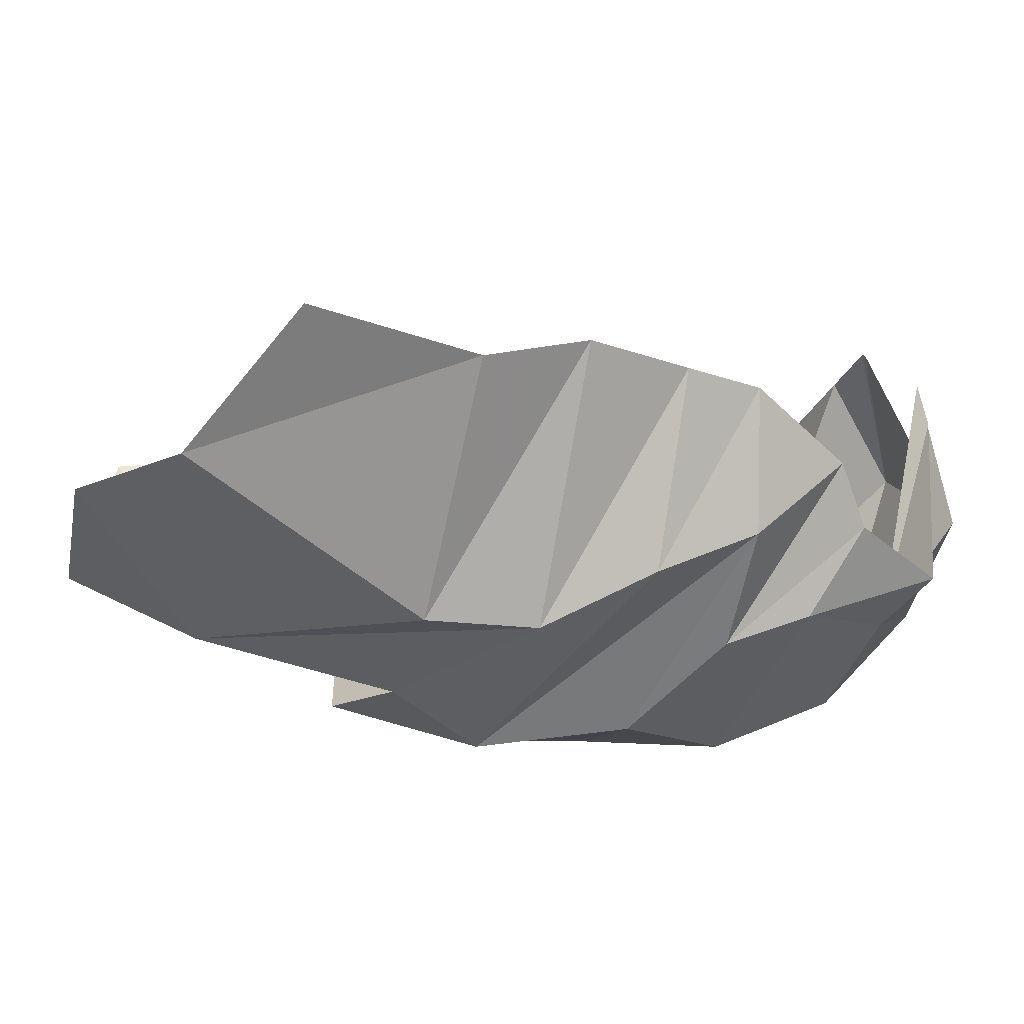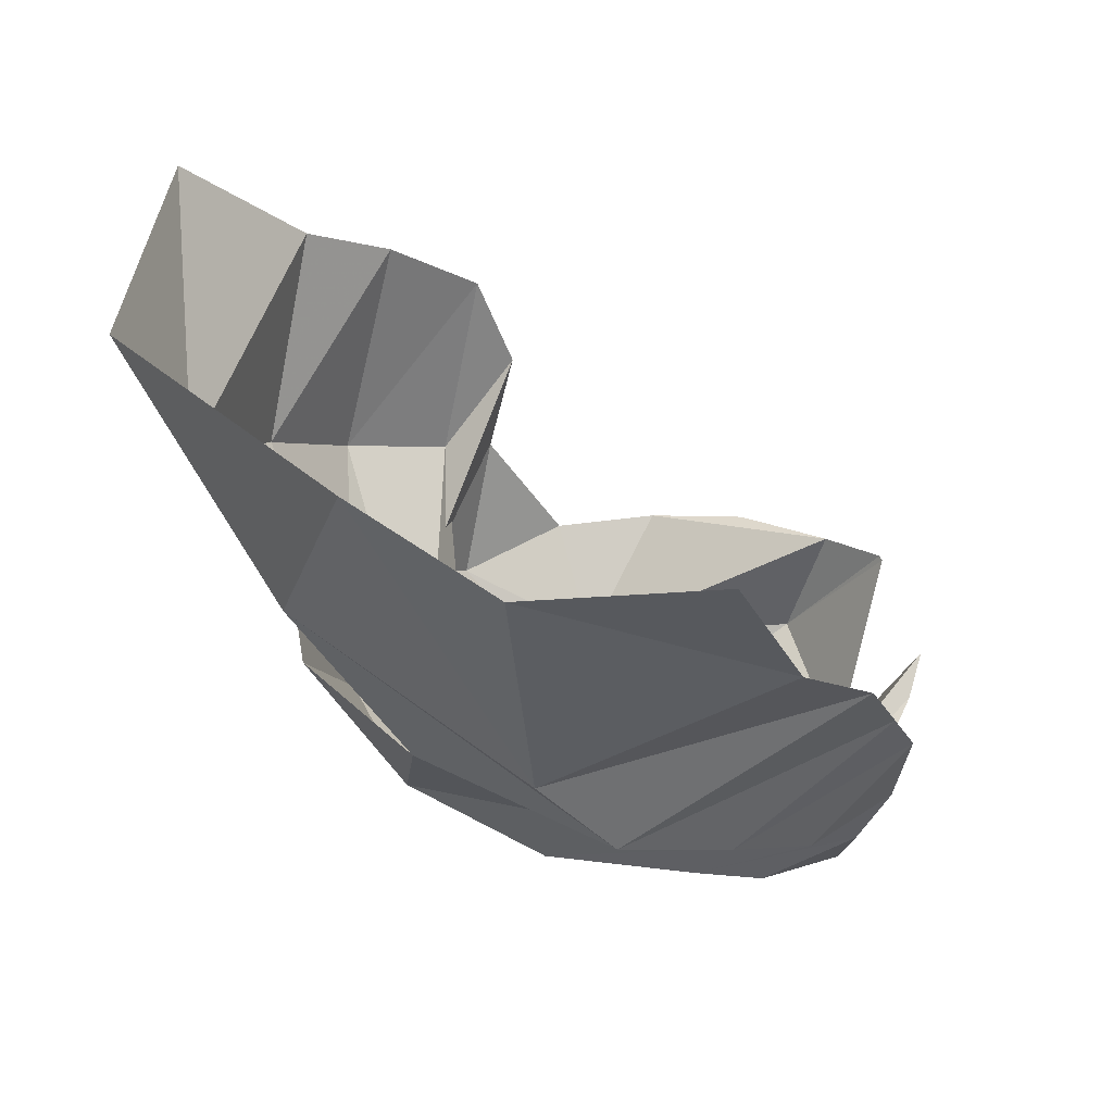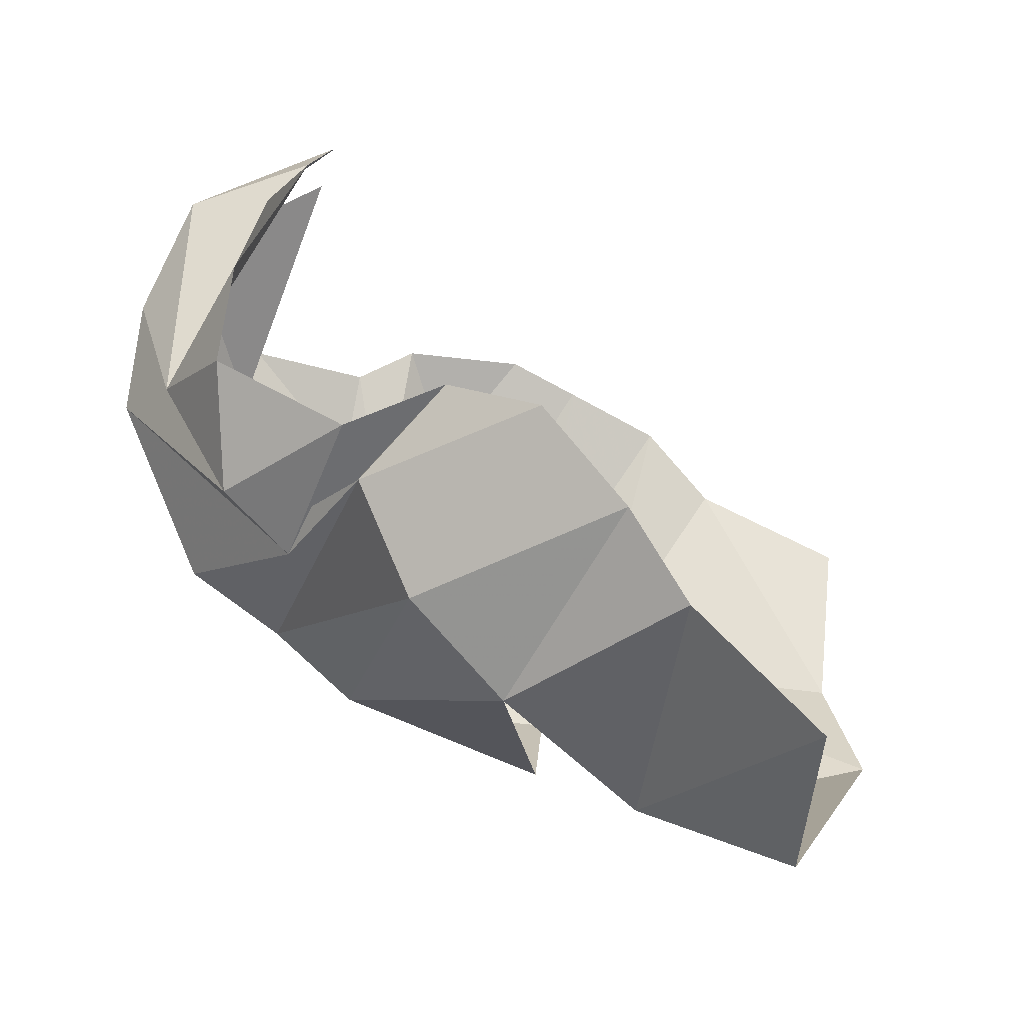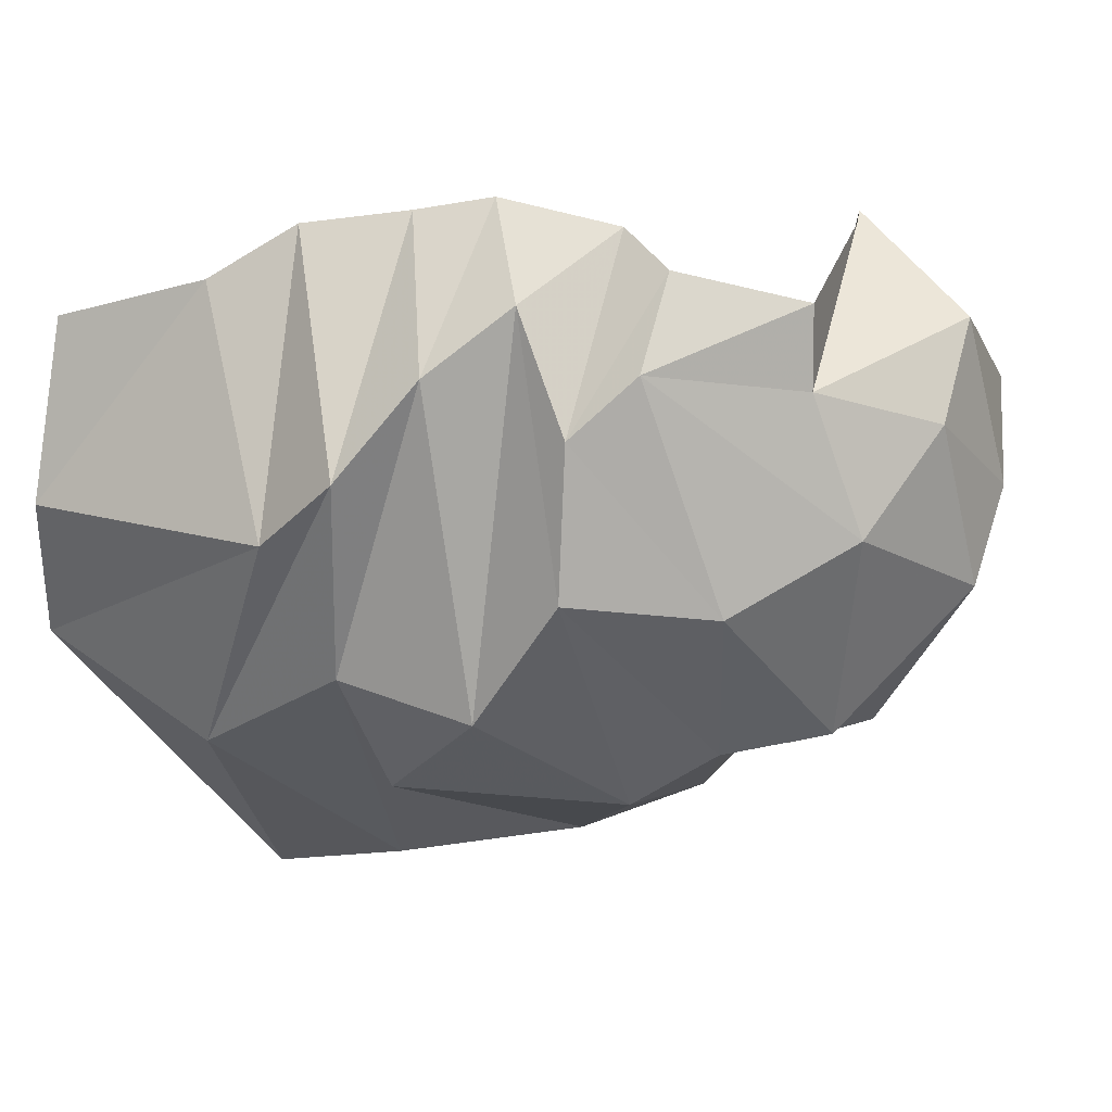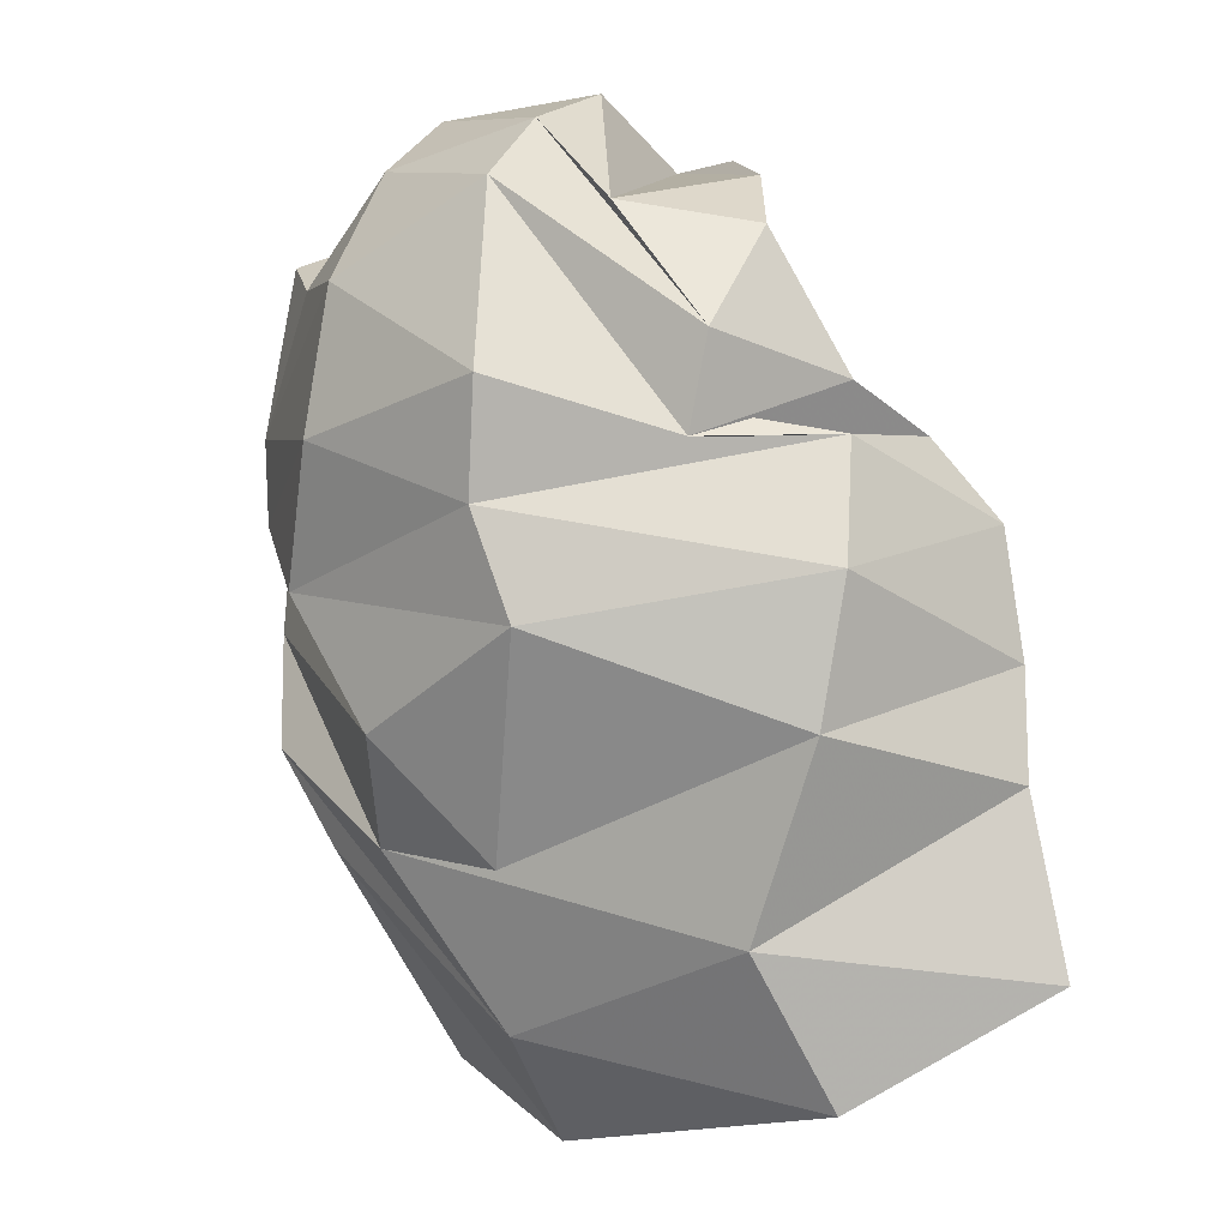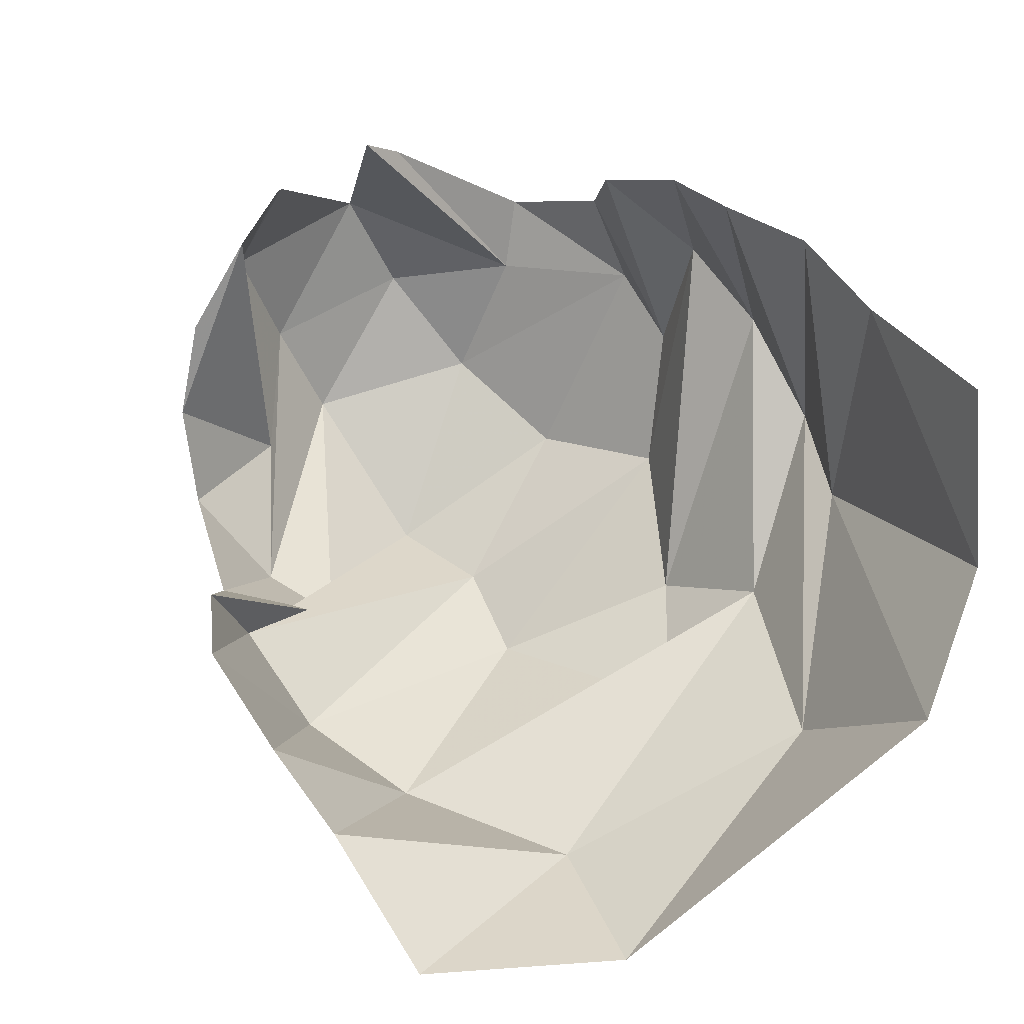
<metadata>
{"format":"obj","ext":"obj","renderer":"f3d","projection":"perspective","resolution":1024,"background":"white","views":[{"elev":-64.2,"azim":-30.2,"up":"+Y"},{"elev":-39.3,"azim":-76.4,"up":"+Y"},{"elev":60.6,"azim":-164.9,"up":"+Y"},{"elev":-1.1,"azim":33.9,"up":"+Z"},{"elev":-68.7,"azim":116.3,"up":"+Z"},{"elev":27.0,"azim":-111.6,"up":"+Z"}]}
</metadata>
<code>
v 159.3 20.53 170.7
v 197.3 26.92 176.8
v 216.7 34.9 188.3
v 240.4 44.25 190.3
v 257.9 50.09 192.3
v 285.9 56.32 184.3
v 298.3 54.12 174.2
v 324.7 66.56 166.9
v -1 -1 -1
v 315.5 103.7 188.7
v 152.8 20.23 128.6
v 216.2 22.72 118.5
v 237.9 19.79 130.7
v 255.1 27.12 152.1
v 272.3 36.84 167.1
v 282.2 39.96 139.1
v 296.7 45.35 152.2
v 322.5 70.13 149.3
v -2 -2 -2
v 311 113.6 193.1
v 138.4 39.36 100.3
v 179.2 48.14 75.4
v 223.1 40.07 90.13
v 250.4 52.16 80.47
v 276.6 45.94 105.7
v 304.6 64.99 102.9
v 327.9 81.59 119.3
v 338.6 97.99 143.8
v 339 110 167.5
v 304.2 139.1 186.5
v -3 -3 -3
v -4 -4 -4
v 218.6 65.58 65.62
v 264.5 92.61 61.72
v 286.4 94.22 73.37
v 308 106.2 78.18
v 334.7 121.4 110.3
v 336.7 132.3 132.7
v 330.9 144.1 157.9
v 303.8 140.3 185.9
v 151.7 107.1 42.01
v 190 106.2 46.28
v 222.8 136.7 51.52
v 246.9 154.3 62.06
v 264.1 164.6 82.21
v 279.9 137.4 73.95
v 296 149.6 79.51
v 320.4 141.1 106.8
v -5 -5 -5
v 305.5 149.9 172.6
v 152.6 157.9 51.83
v 186.7 166.6 70.17
v 204.2 175.4 85.01
v 227.4 183.1 100.1
v 249.8 177.1 103.5
v 270.6 169 92.32
v 303.5 166.4 102.6
v 307.2 168.2 127.2
v -6 -6 -6
v 307.3 163.1 150.7
g foo
f 1 11 2
f 11 12 2
f 2 12 3
f 12 13 3
f 3 13 4
f 13 14 4
f 4 14 5
f 14 15 5
f 5 15 6
f 15 16 6
f 6 16 7
f 16 17 7
f 7 17 8
f 17 18 8
f 8 18 10
f 18 20 10
f 11 21 12
f 21 22 12
f 12 22 13
f 22 23 13
f 13 23 14
f 23 24 14
f 14 24 15
f 24 25 15
f 15 25 16
f 25 26 16
f 16 26 17
f 26 27 17
f 17 27 18
f 27 28 18
f 18 28 29
f 18 29 20
f 29 20 20
f 21 41 22
f 41 42 22
f 22 42 23
f 42 43 23
f 23 33 24
f 33 34 24
f 24 34 25
f 34 35 25
f 25 35 26
f 35 36 26
f 26 36 27
f 36 37 27
f 27 37 28
f 37 38 28
f 28 38 29
f 38 39 29
f 29 39 30
f 39 40 30
f 33 43 34
f 43 44 34
f 34 44 35
f 44 45 35
f 35 45 36
f 45 46 36
f 36 46 37
f 46 47 37
f 37 47 38
f 47 48 38
f 38 48 39
f 39 48 50
f 39 50 40
f 41 51 42
f 51 52 42
f 42 52 43
f 52 53 43
f 43 53 44
f 53 54 44
f 44 54 45
f 54 55 45
f 45 55 46
f 55 56 46
f 46 56 47
f 56 57 47
f 47 57 48
f 57 58 48
f 48 58 50
f 58 60 50
g

</code>
